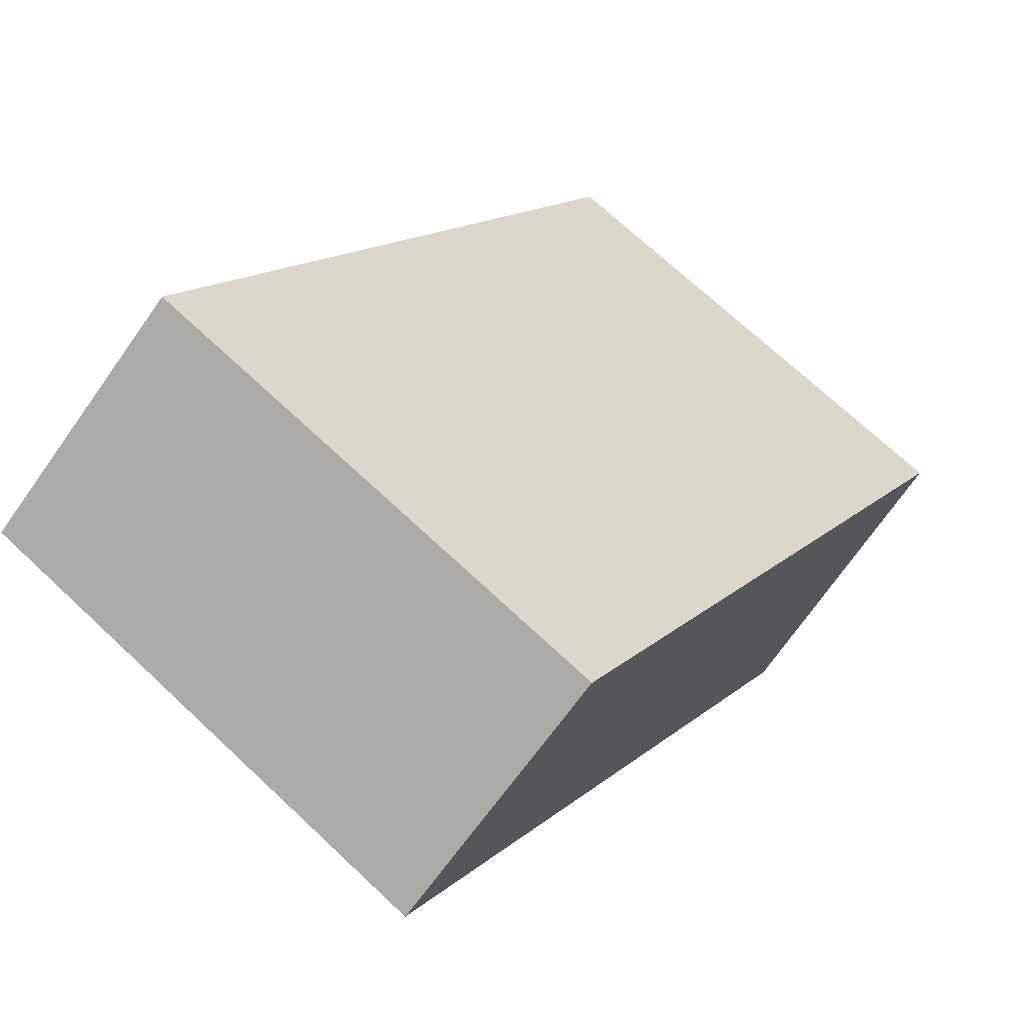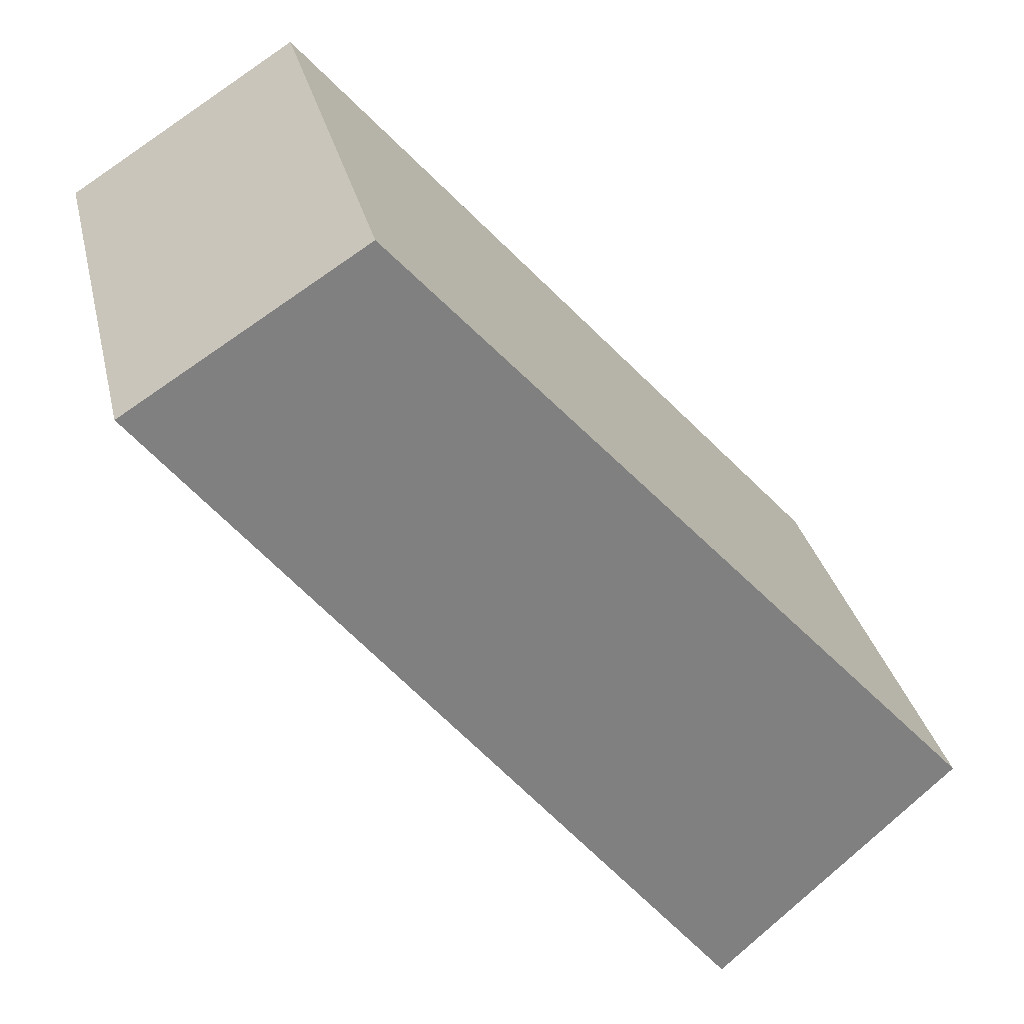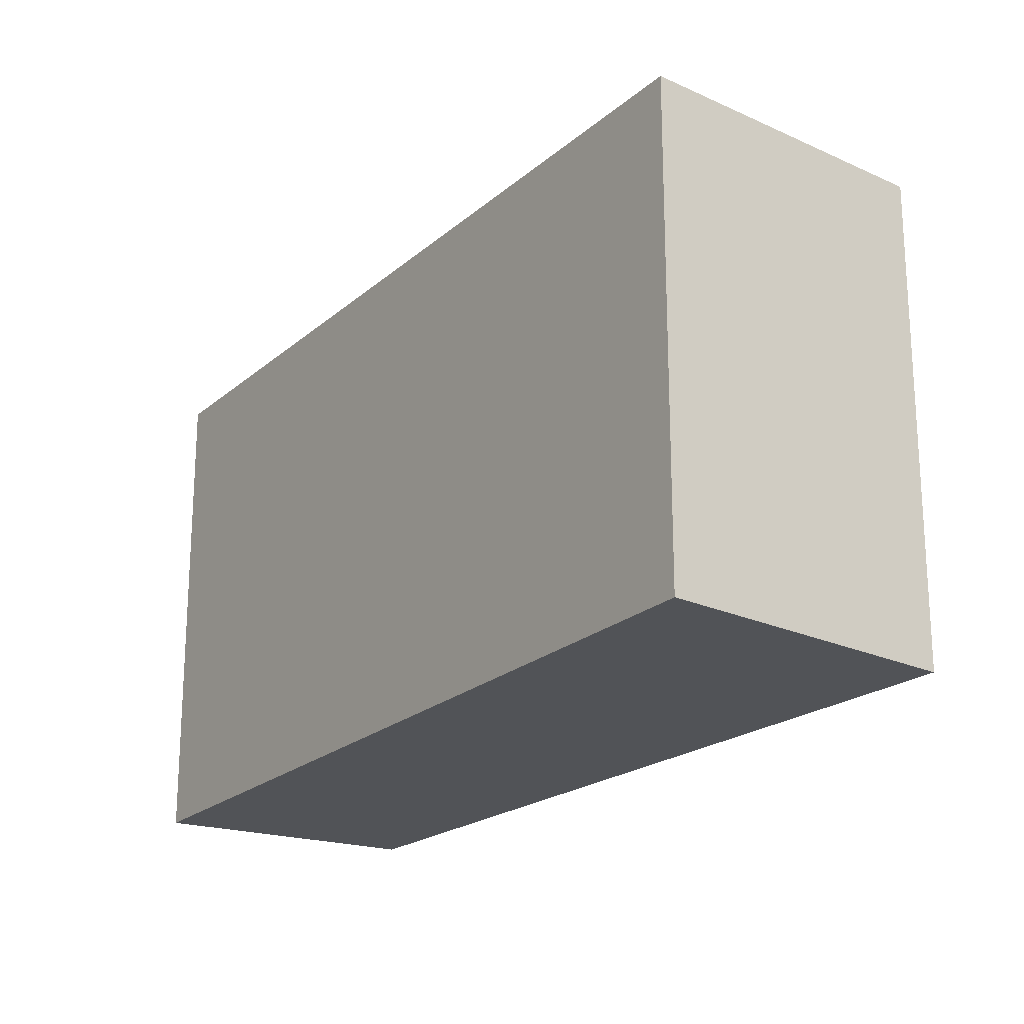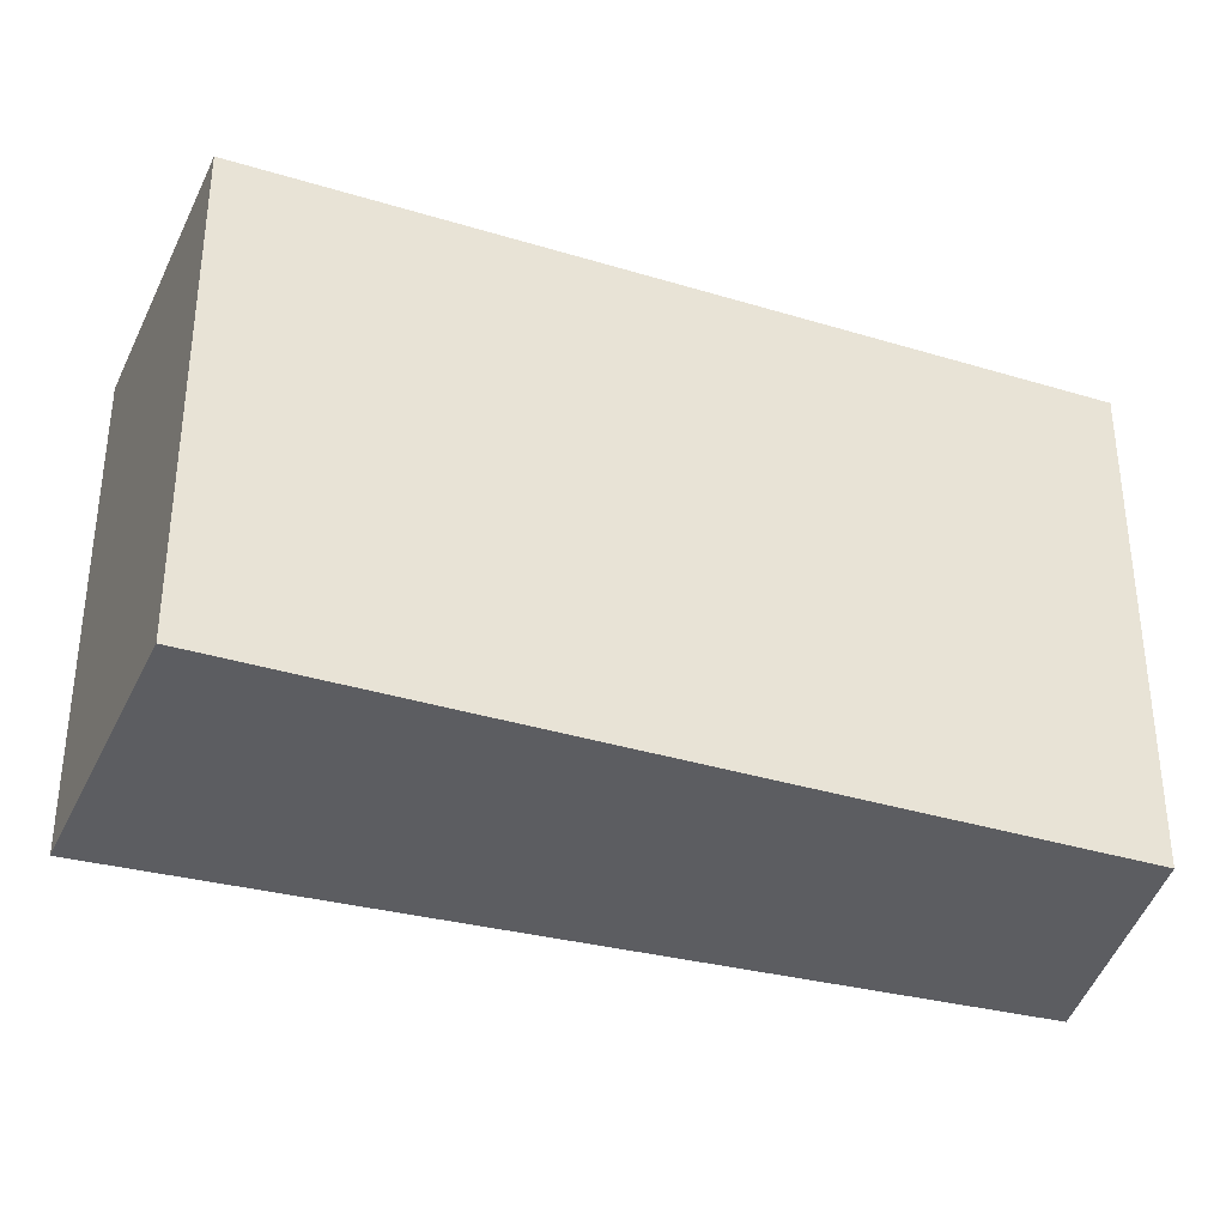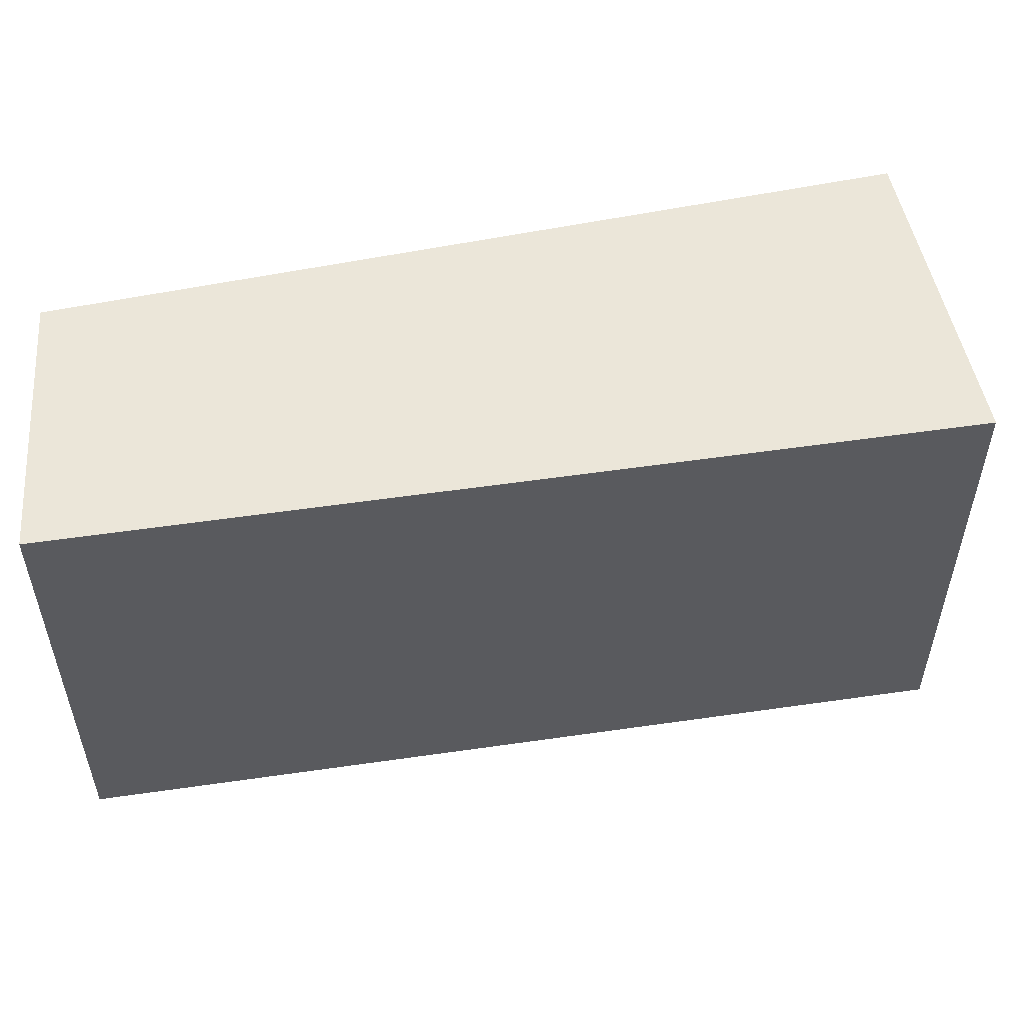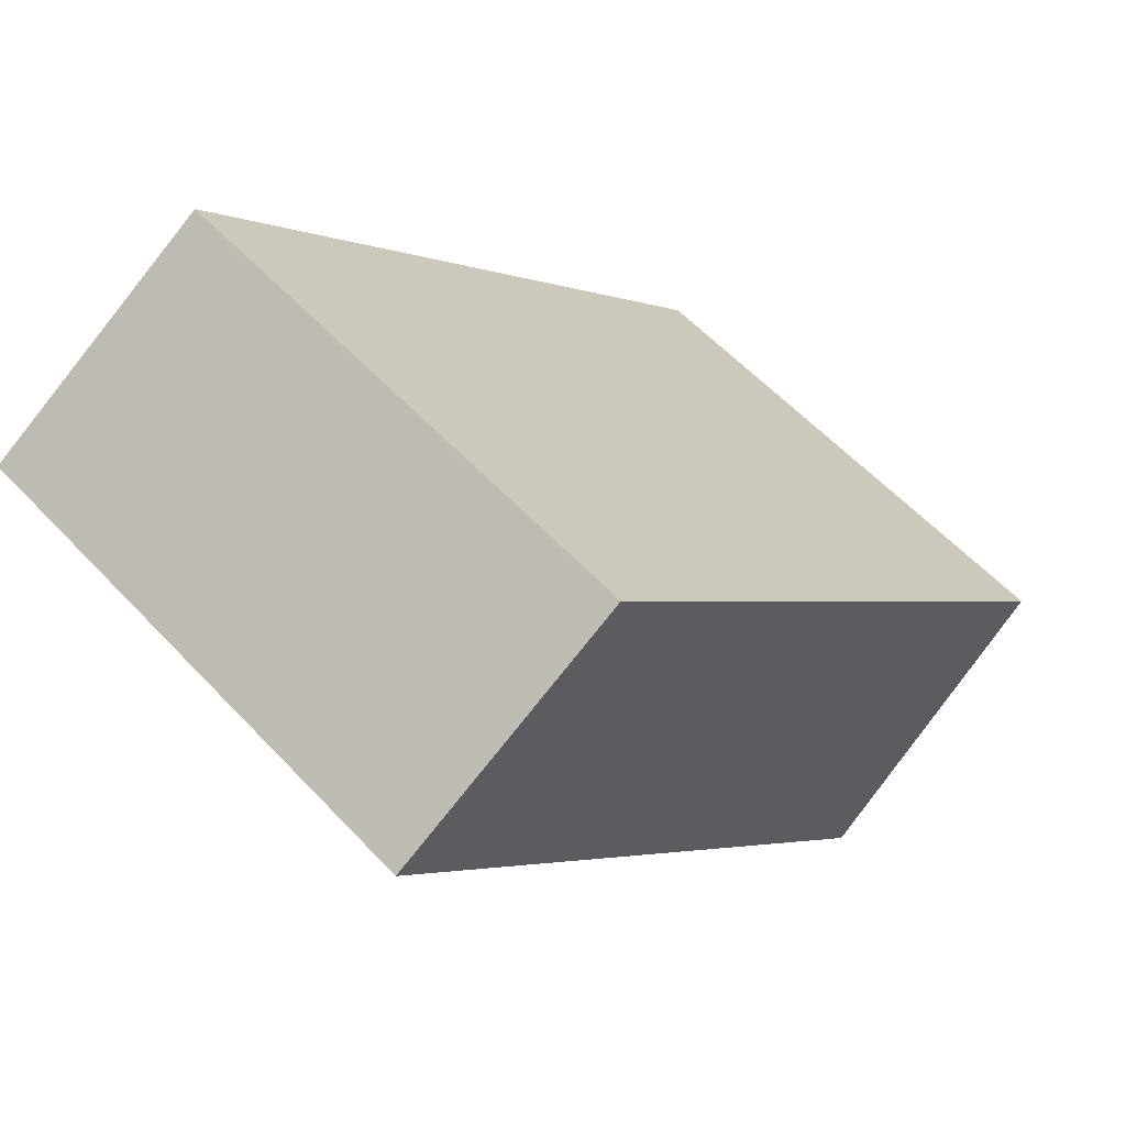
<metadata>
{"format":"obj","ext":"obj","renderer":"f3d","projection":"perspective","resolution":1024,"background":"white","views":[{"elev":70.6,"azim":133.2,"up":"+Z"},{"elev":30.3,"azim":167.4,"up":"+Z"},{"elev":-21.8,"azim":-175.8,"up":"+Y"},{"elev":-36.5,"azim":-69.6,"up":"+Y"},{"elev":56.0,"azim":119.9,"up":"+Y"},{"elev":57.8,"azim":137.5,"up":"+Z"}]}
</metadata>
<code>
v  0 1.434 8.781e-17
v  2.281 1.434 1.402
v  0.665 1.434 -0.627
v  1.633 1.434 1.81
v  2.281 -8.585e-17 1.402
v  0.665 3.839e-17 -0.627
v  0 0 0
v  1.633 -1.108e-16 1.81
g defaultobject
f 1 2 3
f 2 1 4
f 5 3 2
f 3 5 6
f 6 1 3
f 1 6 7
f 7 4 1
f 4 7 8
f 8 2 4
f 2 8 5
f 8 6 5
f 6 8 7

</code>
